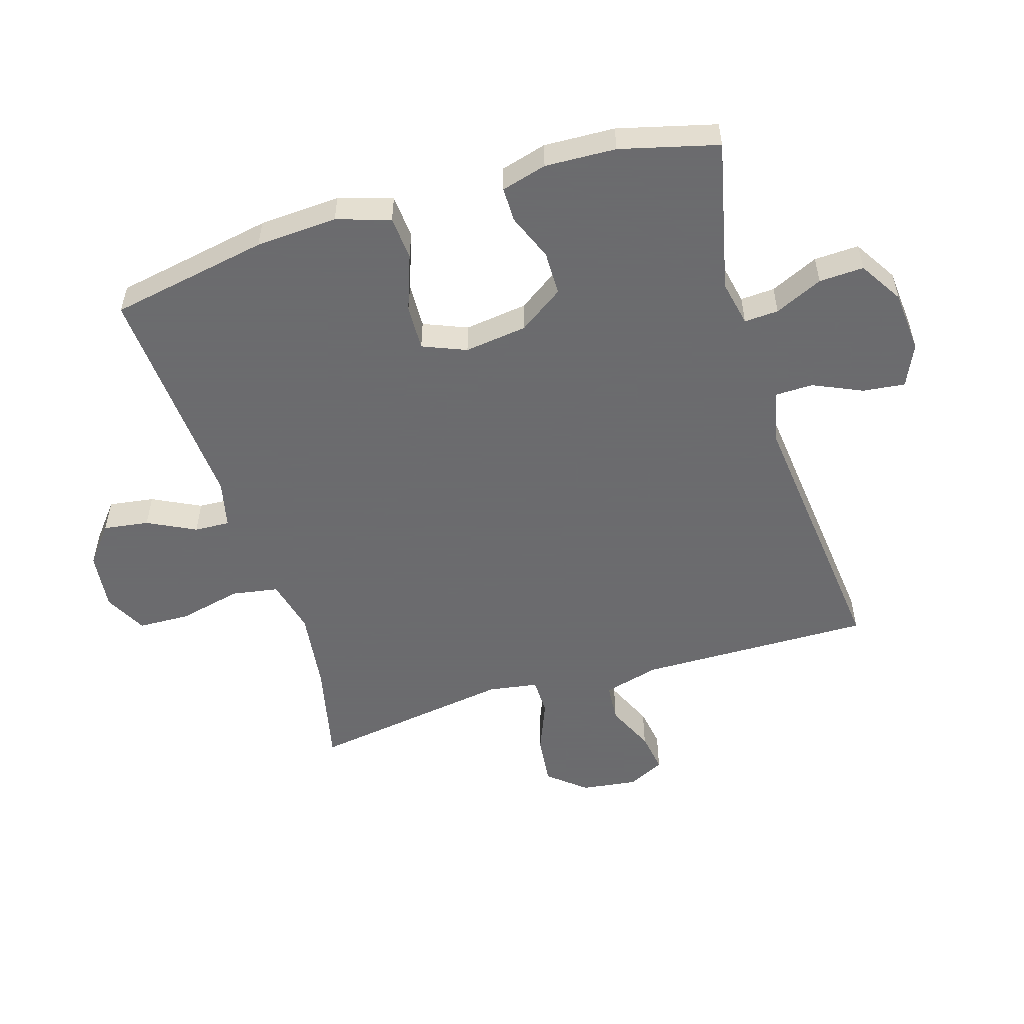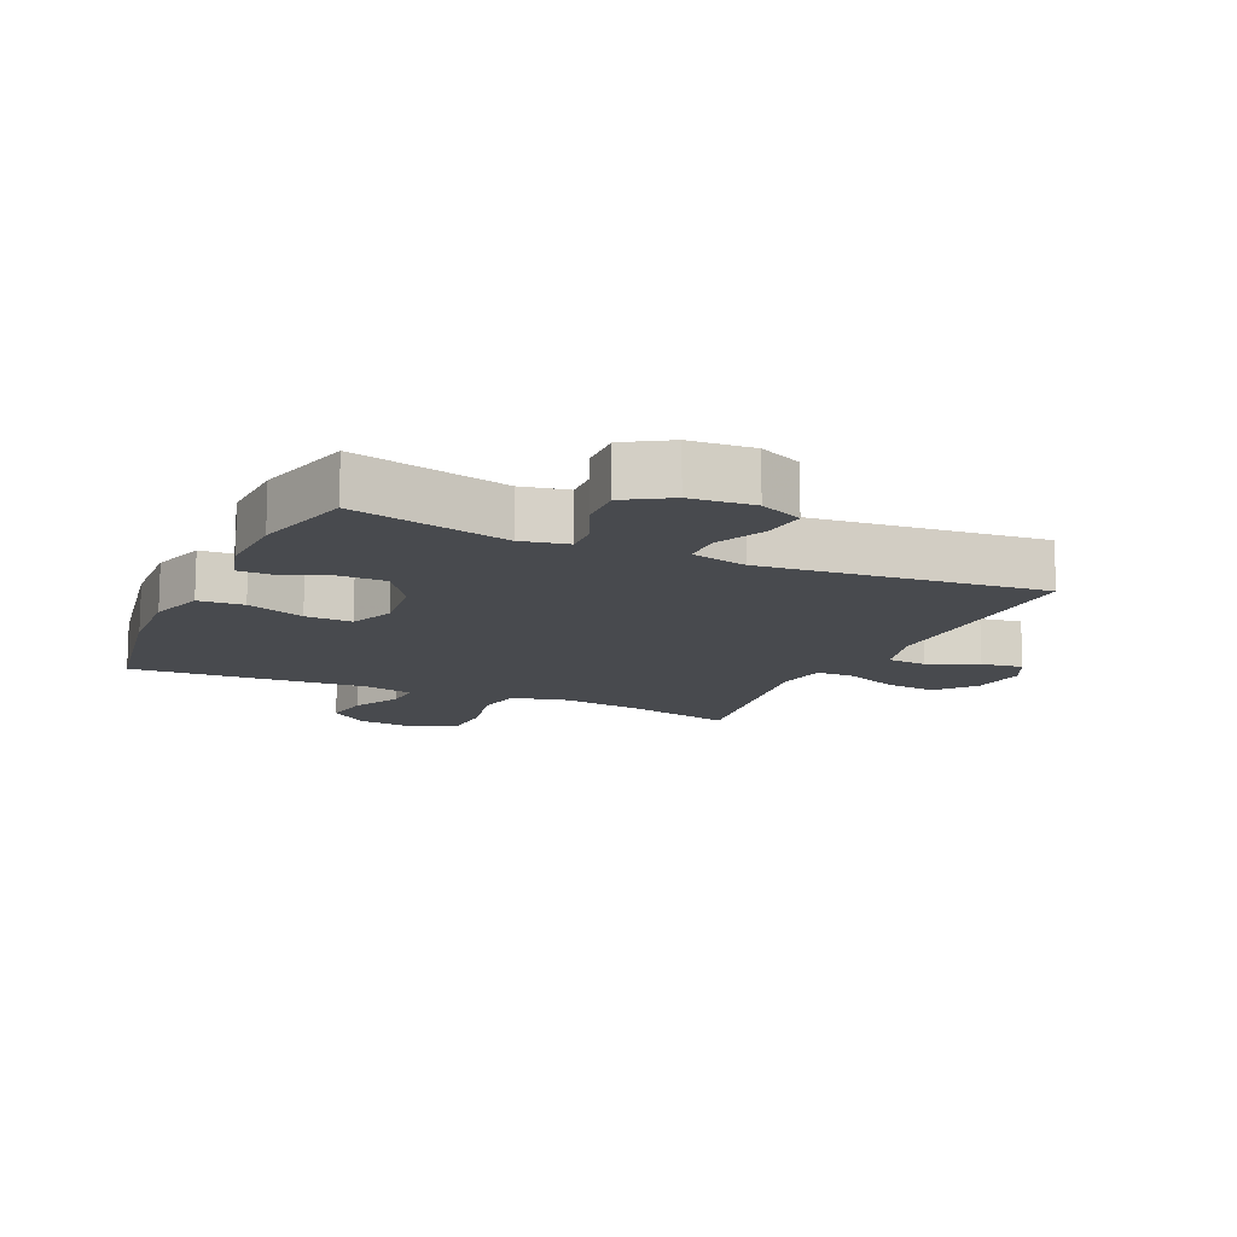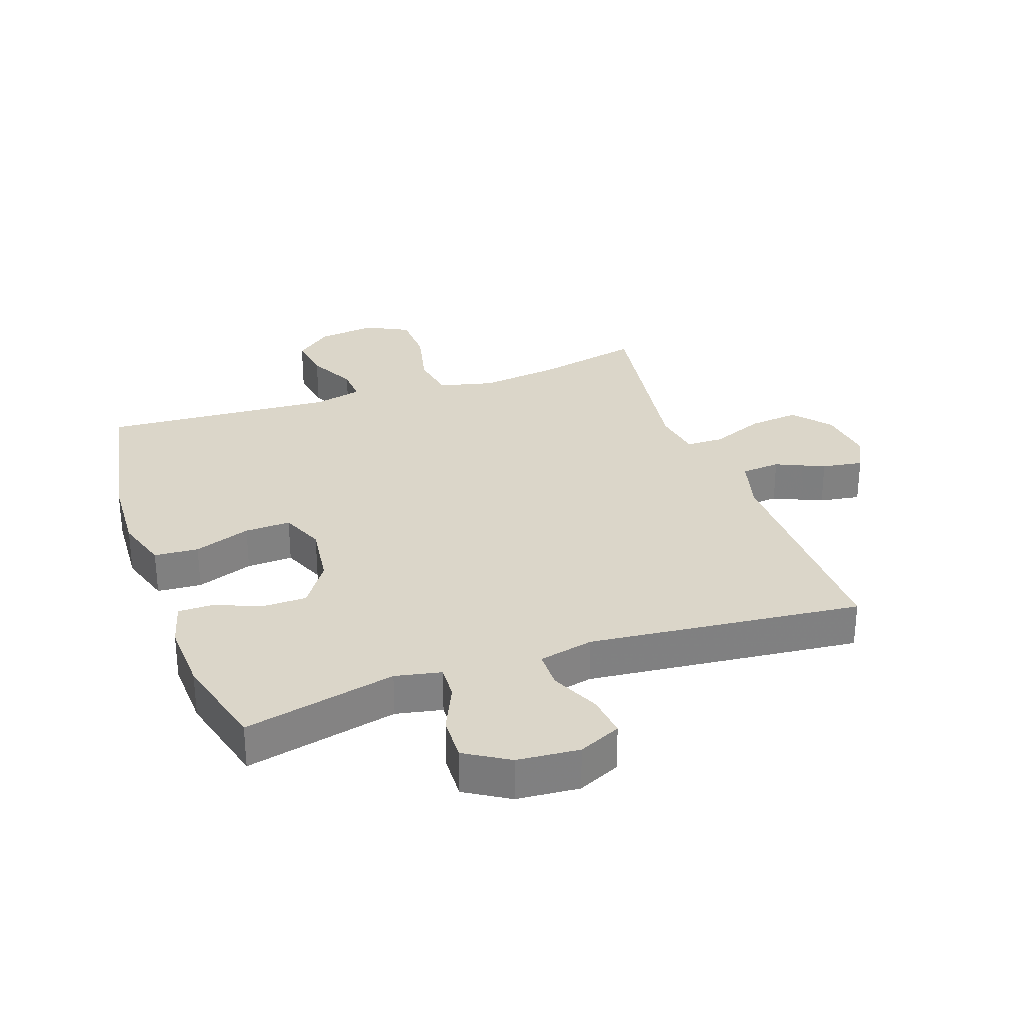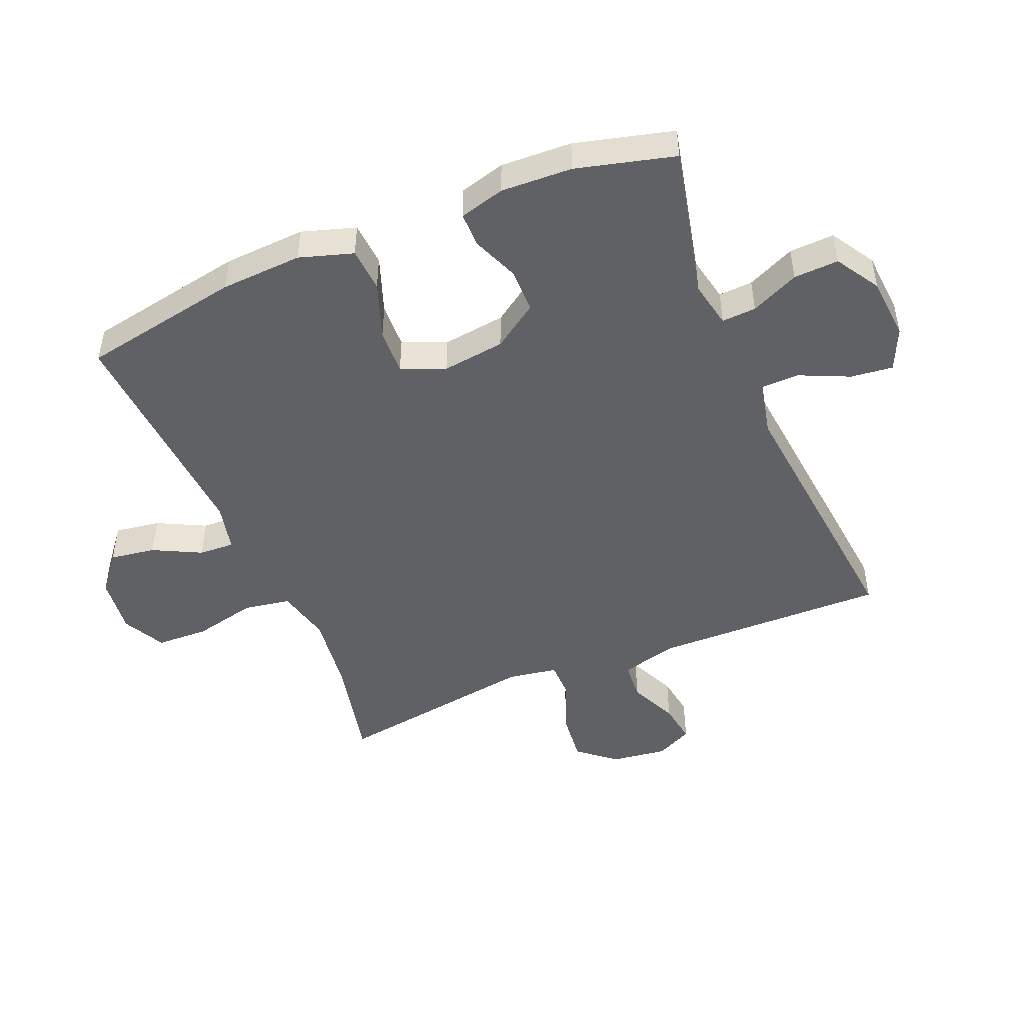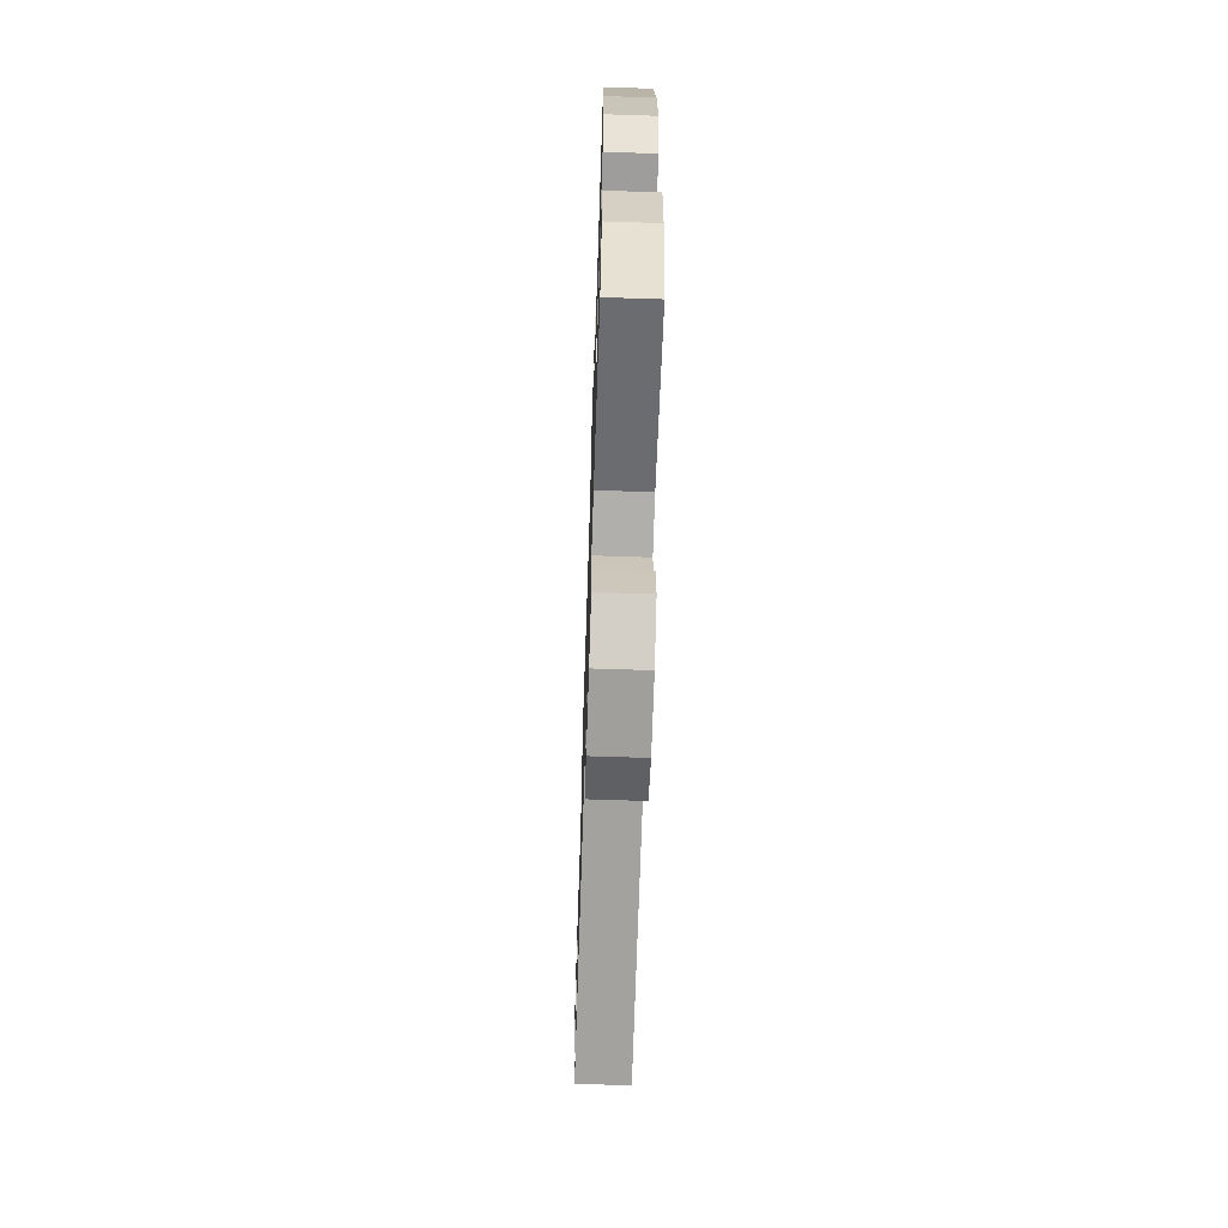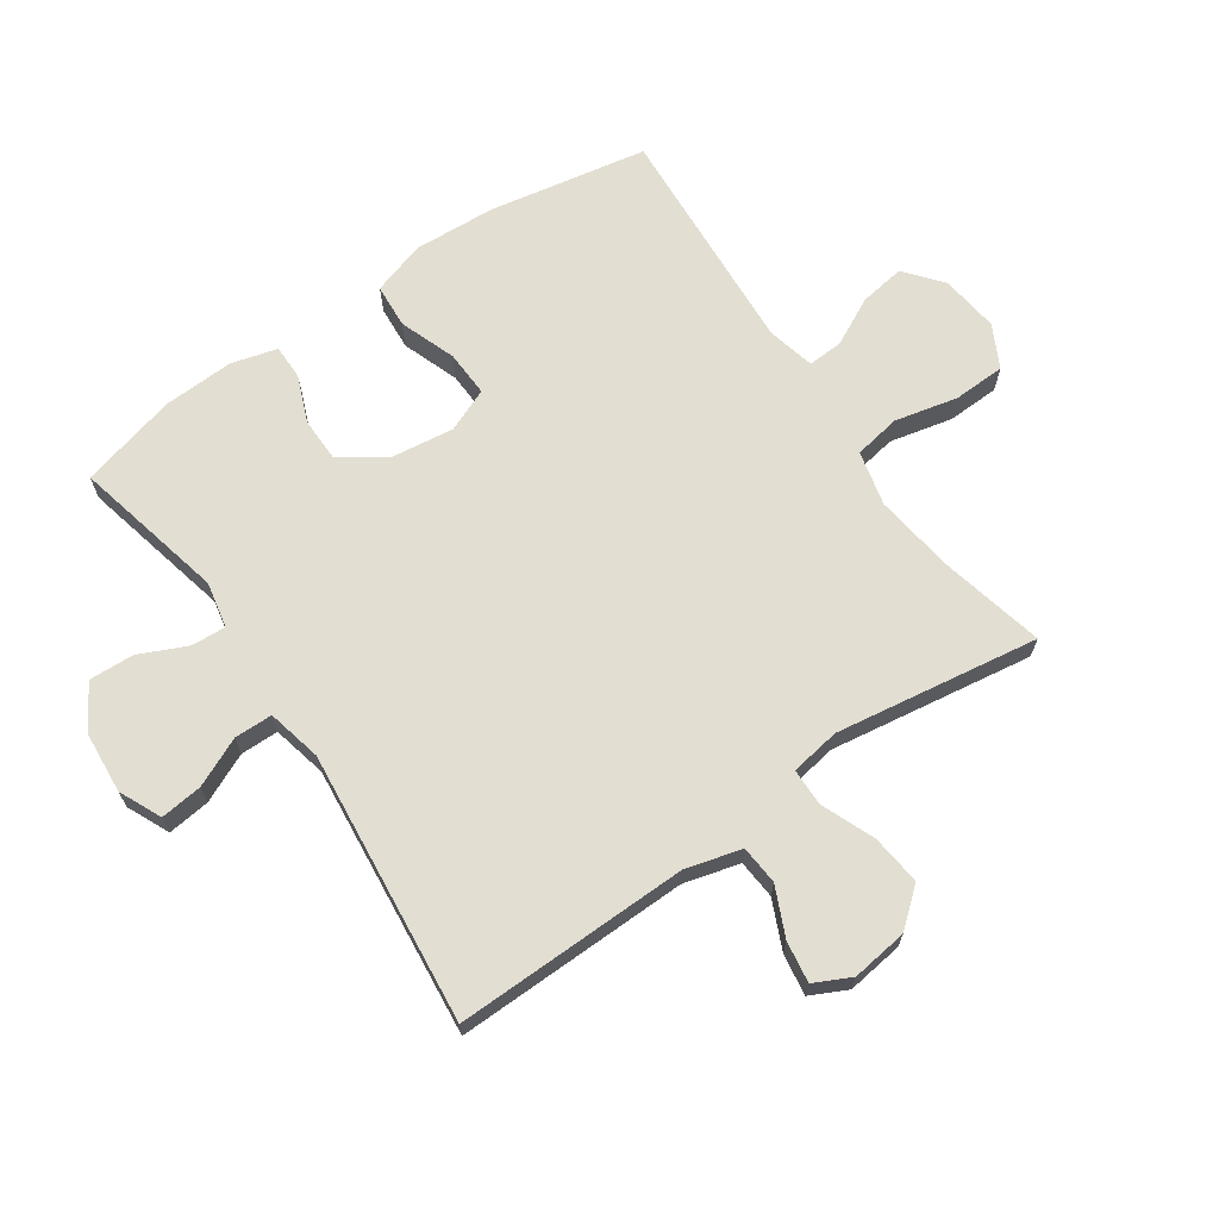
<metadata>
{"format":"obj","ext":"obj","renderer":"f3d","projection":"perspective","resolution":1024,"background":"white","views":[{"elev":-53.5,"azim":107.2,"up":"+Y"},{"elev":-13.1,"azim":155.5,"up":"+Y"},{"elev":30.0,"azim":160.7,"up":"+Y"},{"elev":-47.7,"azim":112.7,"up":"+Y"},{"elev":-66.6,"azim":88.1,"up":"+Z"},{"elev":67.4,"azim":-124.5,"up":"+Y"}]}
</metadata>
<code>
v -0.5 0.07 0.5
v -0.332 0.07 0.462
v -0.202 0.07 0.445
v -0.114 0.07 0.466
v -0.101 0.07 0.541
v -0.124 0.07 0.642
v -0.121 0.07 0.726
v -0.053 0.07 0.761
v 0.041 0.07 0.75
v 0.101 0.07 0.701
v 0.09 0.07 0.628
v 0.051 0.07 0.551
v 0.048 0.07 0.494
v 0.125 0.07 0.476
v 0.5 0.07 0.5
v 0.547 0.07 0.244
v 0.554 0.07 0.113
v 0.527 0.07 0.027
v 0.456 0.07 0.022
v 0.365 0.07 0.055
v 0.291 0.07 0.058
v 0.262 0.07 -0.012
v 0.275 0.07 -0.113
v 0.324 0.07 -0.185
v 0.395 0.07 -0.186
v 0.47 0.07 -0.156
v 0.526 0.07 -0.156
v 0.546 0.07 -0.229
v 0.541 0.07 -0.343
v 0.5 0.07 -0.5
v 0.255 0.07 -0.444
v 0.181 0.07 -0.459
v 0.184 0.07 -0.514
v 0.219 0.07 -0.591
v 0.222 0.07 -0.663
v 0.152 0.07 -0.706
v 0.052 0.07 -0.714
v -0.016 0.07 -0.683
v -0.008 0.07 -0.615
v 0.028 0.07 -0.536
v 0.027 0.07 -0.475
v -0.061 0.07 -0.455
v -0.5 0.07 -0.5
v -0.493 0.07 -0.124
v -0.517 0.07 -0.034
v -0.58 0.07 -0.029
v -0.658 0.07 -0.064
v -0.724 0.07 -0.074
v -0.753 0.07 -0.015
v -0.741 0.07 0.075
v -0.691 0.07 0.135
v -0.61 0.07 0.126
v -0.524 0.07 0.091
v -0.464 0.07 0.092
v -0.451 0.07 0.172
v -0.5 0 0.5
v -0.332 0 0.462
v -0.202 0 0.445
v -0.114 0 0.466
v -0.101 0 0.541
v -0.124 0 0.642
v -0.121 0 0.726
v -0.053 0 0.761
v 0.041 0 0.75
v 0.101 0 0.701
v 0.09 0 0.628
v 0.051 0 0.551
v 0.048 0 0.494
v 0.125 0 0.476
v 0.5 0 0.5
v 0.547 0 0.244
v 0.554 0 0.113
v 0.527 0 0.027
v 0.456 0 0.022
v 0.365 0 0.055
v 0.291 0 0.058
v 0.262 0 -0.012
v 0.275 0 -0.113
v 0.324 0 -0.185
v 0.395 0 -0.186
v 0.47 0 -0.156
v 0.526 0 -0.156
v 0.546 0 -0.229
v 0.541 0 -0.343
v 0.5 0 -0.5
v 0.255 0 -0.444
v 0.181 0 -0.459
v 0.184 0 -0.514
v 0.219 0 -0.591
v 0.222 0 -0.663
v 0.152 0 -0.706
v 0.052 0 -0.714
v -0.016 0 -0.683
v -0.008 0 -0.615
v 0.028 0 -0.536
v 0.027 0 -0.475
v -0.061 0 -0.455
v -0.5 0 -0.5
v -0.493 0 -0.124
v -0.517 0 -0.034
v -0.58 0 -0.029
v -0.658 0 -0.064
v -0.724 0 -0.074
v -0.753 0 -0.015
v -0.741 0 0.075
v -0.691 0 0.135
v -0.61 0 0.126
v -0.524 0 0.091
v -0.464 0 0.092
v -0.451 0 0.172
f 51 52 53
f 50 51 53
f 49 50 53
f 48 49 53
f 47 48 53
f 46 47 53
f 45 46 53 54
f 44 45 54
f 44 54 55
f 43 44 55
f 42 43 55
f 38 39 40
f 37 38 40
f 36 37 40
f 35 36 40
f 34 35 40
f 33 34 40
f 32 33 40 41
f 55 1 2
f 42 55 2
f 41 42 2
f 32 41 2
f 31 32 2
f 29 30 31
f 28 29 31
f 27 28 31
f 26 27 31
f 25 26 31
f 18 19 20
f 17 18 20
f 16 17 20
f 15 16 20
f 14 15 20
f 13 14 20 21
f 10 11 12
f 9 10 12
f 8 9 12
f 7 8 12
f 6 7 12
f 5 6 12
f 4 5 12 13
f 13 21 22
f 4 13 22
f 3 4 22
f 24 25 31
f 31 2 3
f 24 31 3
f 23 24 3
f 3 22 23
f 108 107 106
f 108 106 105
f 108 105 104
f 108 104 103
f 108 103 102
f 108 102 101
f 109 108 101 100
f 109 100 99
f 110 109 99
f 110 99 98
f 110 98 97
f 95 94 93
f 95 93 92
f 95 92 91
f 95 91 90
f 95 90 89
f 95 89 88
f 96 95 88 87
f 57 56 110
f 57 110 97
f 57 97 96
f 57 96 87
f 57 87 86
f 86 85 84
f 86 84 83
f 86 83 82
f 86 82 81
f 86 81 80
f 75 74 73
f 75 73 72
f 75 72 71
f 75 71 70
f 75 70 69
f 76 75 69 68
f 67 66 65
f 67 65 64
f 67 64 63
f 67 63 62
f 67 62 61
f 67 61 60
f 68 67 60 59
f 77 76 68
f 77 68 59
f 77 59 58
f 86 80 79
f 58 57 86
f 58 86 79
f 58 79 78
f 78 77 58
f 1 56 57 2
f 2 57 58 3
f 3 58 59 4
f 4 59 60 5
f 5 60 61 6
f 6 61 62 7
f 7 62 63 8
f 8 63 64 9
f 9 64 65 10
f 10 65 66 11
f 11 66 67 12
f 12 67 68 13
f 13 68 69 14
f 14 69 70 15
f 15 70 71 16
f 16 71 72 17
f 17 72 73 18
f 18 73 74 19
f 19 74 75 20
f 20 75 76 21
f 21 76 77 22
f 22 77 78 23
f 23 78 79 24
f 24 79 80 25
f 25 80 81 26
f 26 81 82 27
f 27 82 83 28
f 28 83 84 29
f 29 84 85 30
f 30 85 86 31
f 31 86 87 32
f 32 87 88 33
f 33 88 89 34
f 34 89 90 35
f 35 90 91 36
f 36 91 92 37
f 37 92 93 38
f 38 93 94 39
f 39 94 95 40
f 40 95 96 41
f 41 96 97 42
f 42 97 98 43
f 43 98 99 44
f 44 99 100 45
f 45 100 101 46
f 46 101 102 47
f 47 102 103 48
f 48 103 104 49
f 49 104 105 50
f 50 105 106 51
f 51 106 107 52
f 52 107 108 53
f 53 108 109 54
f 54 109 110 55
f 55 110 56 1

</code>
